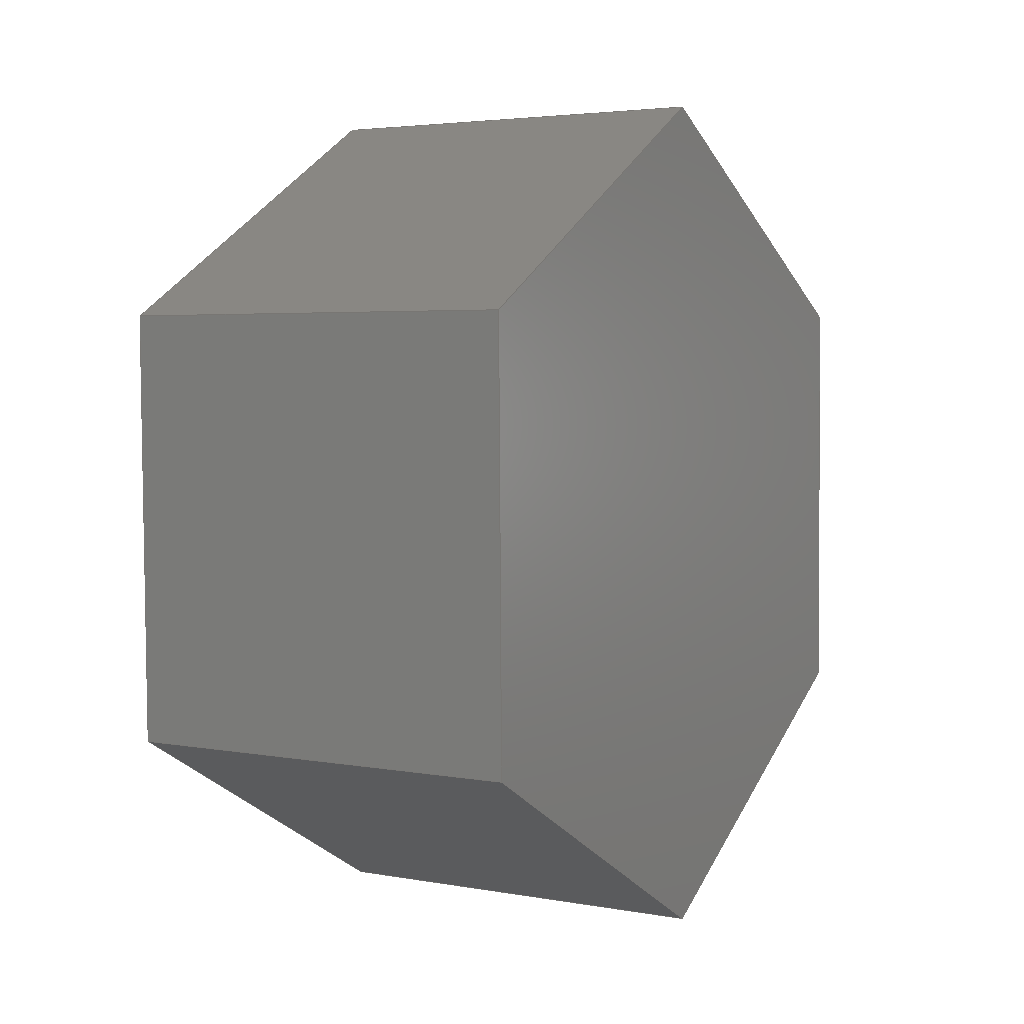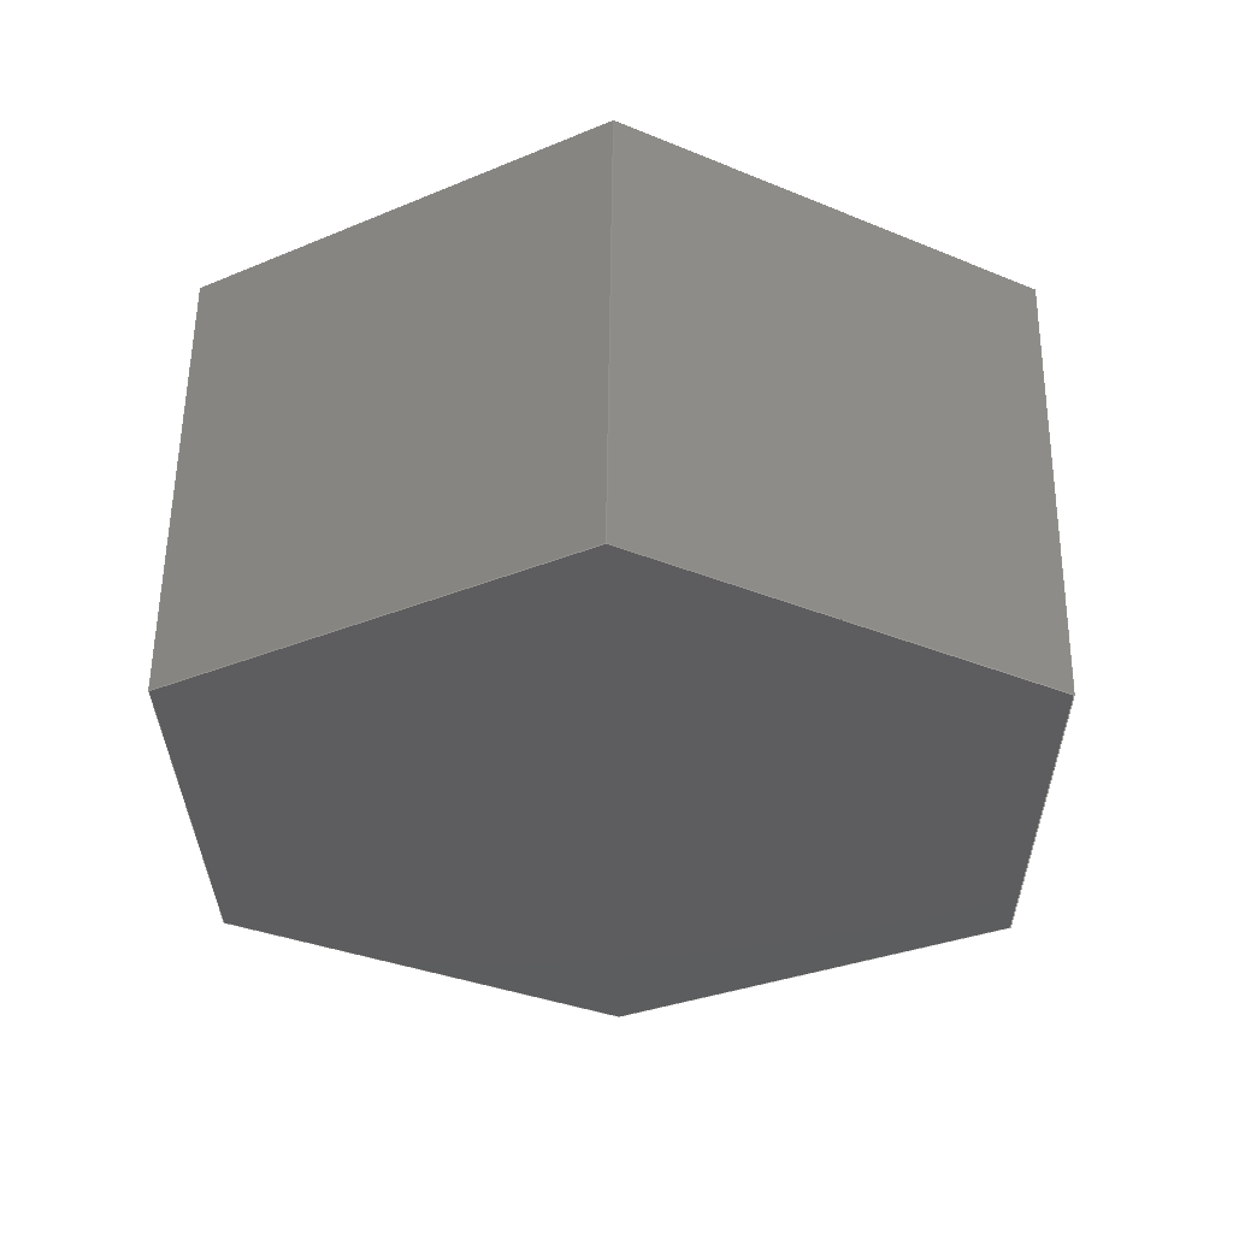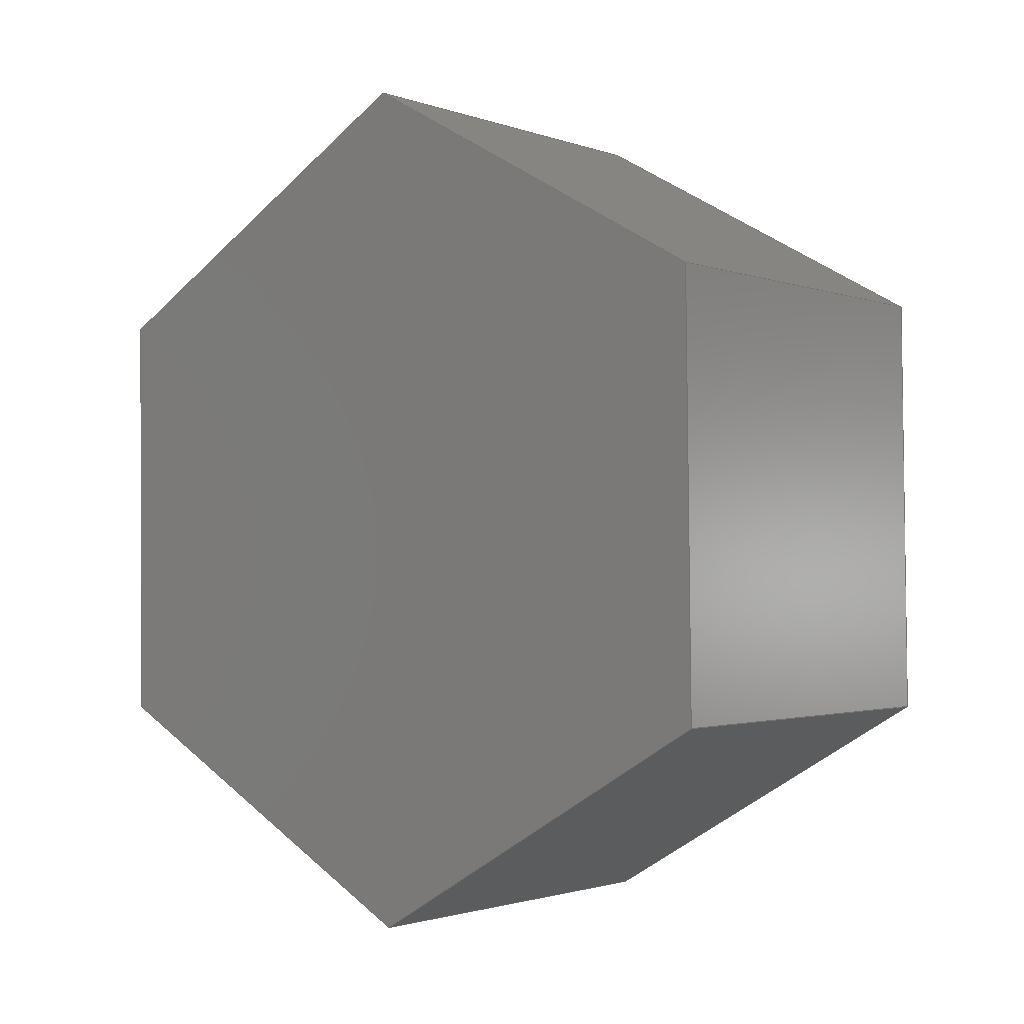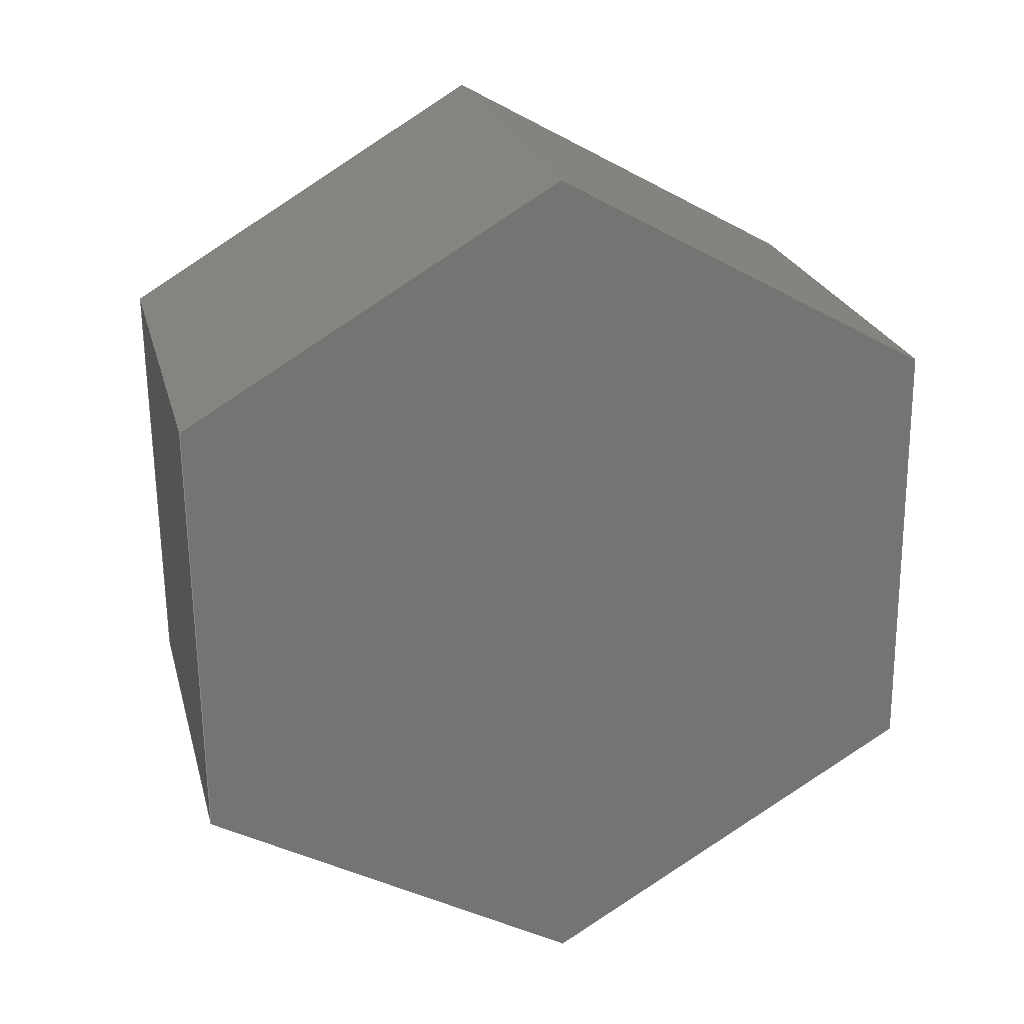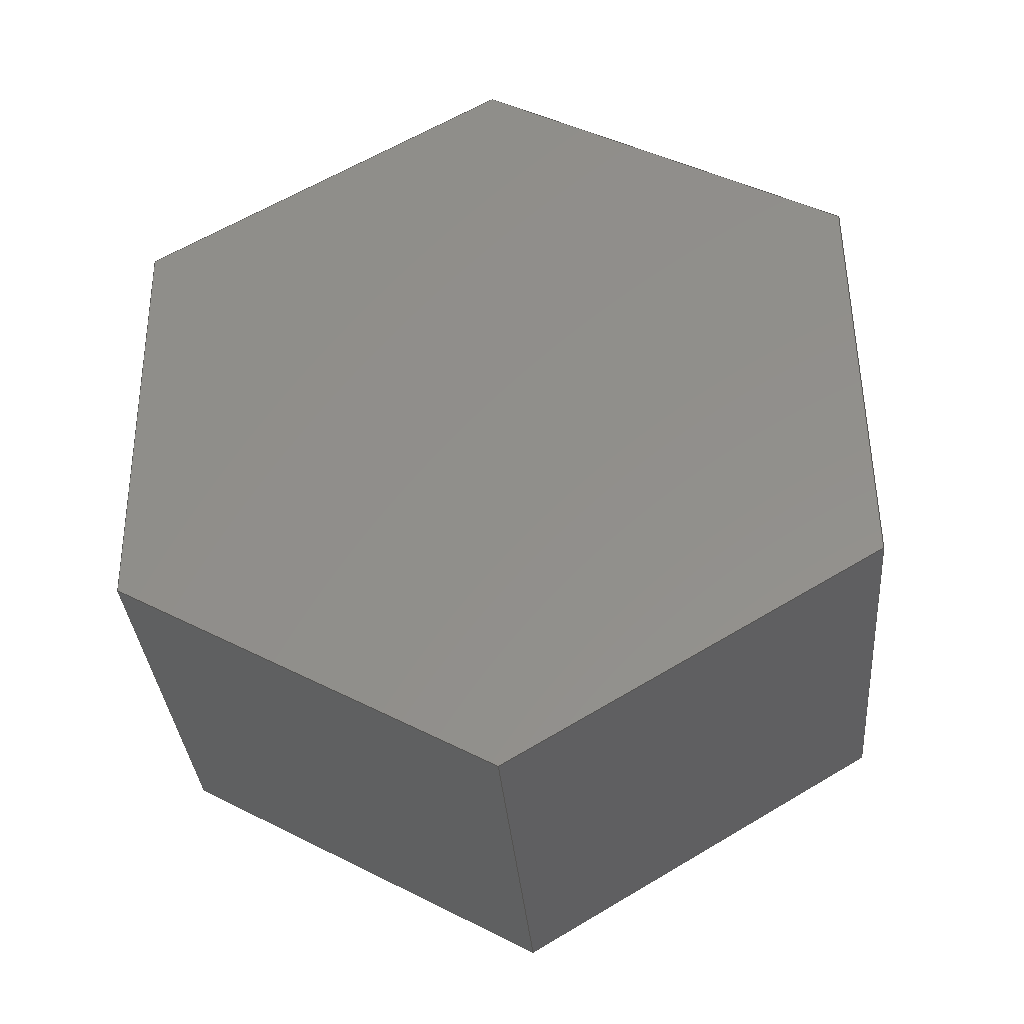
<metadata>
{"format":"step","ext":"step","renderer":"f3d","projection":"perspective","resolution":1024,"background":"white","views":[{"elev":3.8,"azim":30.8,"up":"+Z"},{"elev":57.6,"azim":90.7,"up":"+Z"},{"elev":-1.7,"azim":128.3,"up":"+Z"},{"elev":23.7,"azim":75.9,"up":"+Z"},{"elev":-35.1,"azim":94.8,"up":"+Z"}]}
</metadata>
<code>
ISO-10303-21;
DATA;
#1=MECHANICAL_DESIGN_GEOMETRIC_PRESENTATION_REPRESENTATION('',(#4),#240);
#2=SHAPE_REPRESENTATION_RELATIONSHIP('SRR','None',#247,#3);
#3=ADVANCED_BREP_SHAPE_REPRESENTATION('',(#5),#239);
#4=STYLED_ITEM('',(#256),#5);
#5=MANIFOLD_SOLID_BREP('Body47',#140);
#6=FACE_OUTER_BOUND('',#14,.T.);
#7=FACE_OUTER_BOUND('',#15,.T.);
#8=FACE_OUTER_BOUND('',#16,.T.);
#9=FACE_OUTER_BOUND('',#17,.T.);
#10=FACE_OUTER_BOUND('',#18,.T.);
#11=FACE_OUTER_BOUND('',#19,.T.);
#12=FACE_OUTER_BOUND('',#20,.T.);
#13=FACE_OUTER_BOUND('',#21,.T.);
#14=EDGE_LOOP('',(#88,#89,#90,#91));
#15=EDGE_LOOP('',(#92,#93,#94,#95));
#16=EDGE_LOOP('',(#96,#97,#98,#99));
#17=EDGE_LOOP('',(#100,#101,#102,#103));
#18=EDGE_LOOP('',(#104,#105,#106,#107));
#19=EDGE_LOOP('',(#108,#109,#110,#111));
#20=EDGE_LOOP('',(#112,#113,#114,#115,#116,#117));
#21=EDGE_LOOP('',(#118,#119,#120,#121,#122,#123));
#22=LINE('',#202,#40);
#23=LINE('',#204,#41);
#24=LINE('',#206,#42);
#25=LINE('',#207,#43);
#26=LINE('',#210,#44);
#27=LINE('',#212,#45);
#28=LINE('',#213,#46);
#29=LINE('',#216,#47);
#30=LINE('',#218,#48);
#31=LINE('',#219,#49);
#32=LINE('',#222,#50);
#33=LINE('',#224,#51);
#34=LINE('',#225,#52);
#35=LINE('',#228,#53);
#36=LINE('',#230,#54);
#37=LINE('',#231,#55);
#38=LINE('',#233,#56);
#39=LINE('',#234,#57);
#40=VECTOR('',#166,10);
#41=VECTOR('',#167,10);
#42=VECTOR('',#168,10);
#43=VECTOR('',#169,10);
#44=VECTOR('',#172,10);
#45=VECTOR('',#173,10);
#46=VECTOR('',#174,10);
#47=VECTOR('',#177,10);
#48=VECTOR('',#178,10);
#49=VECTOR('',#179,10);
#50=VECTOR('',#182,10);
#51=VECTOR('',#183,10);
#52=VECTOR('',#184,10);
#53=VECTOR('',#187,10);
#54=VECTOR('',#188,10);
#55=VECTOR('',#189,10);
#56=VECTOR('',#192,10);
#57=VECTOR('',#193,10);
#58=VERTEX_POINT('',#200);
#59=VERTEX_POINT('',#201);
#60=VERTEX_POINT('',#203);
#61=VERTEX_POINT('',#205);
#62=VERTEX_POINT('',#209);
#63=VERTEX_POINT('',#211);
#64=VERTEX_POINT('',#215);
#65=VERTEX_POINT('',#217);
#66=VERTEX_POINT('',#221);
#67=VERTEX_POINT('',#223);
#68=VERTEX_POINT('',#227);
#69=VERTEX_POINT('',#229);
#70=EDGE_CURVE('',#58,#59,#22,.T.);
#71=EDGE_CURVE('',#59,#60,#23,.T.);
#72=EDGE_CURVE('',#61,#60,#24,.T.);
#73=EDGE_CURVE('',#58,#61,#25,.T.);
#74=EDGE_CURVE('',#62,#58,#26,.T.);
#75=EDGE_CURVE('',#63,#61,#27,.T.);
#76=EDGE_CURVE('',#62,#63,#28,.T.);
#77=EDGE_CURVE('',#64,#62,#29,.T.);
#78=EDGE_CURVE('',#65,#63,#30,.T.);
#79=EDGE_CURVE('',#64,#65,#31,.T.);
#80=EDGE_CURVE('',#66,#64,#32,.T.);
#81=EDGE_CURVE('',#67,#65,#33,.T.);
#82=EDGE_CURVE('',#66,#67,#34,.T.);
#83=EDGE_CURVE('',#68,#66,#35,.T.);
#84=EDGE_CURVE('',#69,#67,#36,.T.);
#85=EDGE_CURVE('',#68,#69,#37,.T.);
#86=EDGE_CURVE('',#59,#68,#38,.T.);
#87=EDGE_CURVE('',#60,#69,#39,.T.);
#88=ORIENTED_EDGE('',*,*,#70,.T.);
#89=ORIENTED_EDGE('',*,*,#71,.T.);
#90=ORIENTED_EDGE('',*,*,#72,.F.);
#91=ORIENTED_EDGE('',*,*,#73,.F.);
#92=ORIENTED_EDGE('',*,*,#74,.T.);
#93=ORIENTED_EDGE('',*,*,#73,.T.);
#94=ORIENTED_EDGE('',*,*,#75,.F.);
#95=ORIENTED_EDGE('',*,*,#76,.F.);
#96=ORIENTED_EDGE('',*,*,#77,.T.);
#97=ORIENTED_EDGE('',*,*,#76,.T.);
#98=ORIENTED_EDGE('',*,*,#78,.F.);
#99=ORIENTED_EDGE('',*,*,#79,.F.);
#100=ORIENTED_EDGE('',*,*,#80,.T.);
#101=ORIENTED_EDGE('',*,*,#79,.T.);
#102=ORIENTED_EDGE('',*,*,#81,.F.);
#103=ORIENTED_EDGE('',*,*,#82,.F.);
#104=ORIENTED_EDGE('',*,*,#83,.T.);
#105=ORIENTED_EDGE('',*,*,#82,.T.);
#106=ORIENTED_EDGE('',*,*,#84,.F.);
#107=ORIENTED_EDGE('',*,*,#85,.F.);
#108=ORIENTED_EDGE('',*,*,#86,.T.);
#109=ORIENTED_EDGE('',*,*,#85,.T.);
#110=ORIENTED_EDGE('',*,*,#87,.F.);
#111=ORIENTED_EDGE('',*,*,#71,.F.);
#112=ORIENTED_EDGE('',*,*,#87,.T.);
#113=ORIENTED_EDGE('',*,*,#84,.T.);
#114=ORIENTED_EDGE('',*,*,#81,.T.);
#115=ORIENTED_EDGE('',*,*,#78,.T.);
#116=ORIENTED_EDGE('',*,*,#75,.T.);
#117=ORIENTED_EDGE('',*,*,#72,.T.);
#118=ORIENTED_EDGE('',*,*,#86,.F.);
#119=ORIENTED_EDGE('',*,*,#70,.F.);
#120=ORIENTED_EDGE('',*,*,#74,.F.);
#121=ORIENTED_EDGE('',*,*,#77,.F.);
#122=ORIENTED_EDGE('',*,*,#80,.F.);
#123=ORIENTED_EDGE('',*,*,#83,.F.);
#124=PLANE('',#154);
#125=PLANE('',#155);
#126=PLANE('',#156);
#127=PLANE('',#157);
#128=PLANE('',#158);
#129=PLANE('',#159);
#130=PLANE('',#160);
#131=PLANE('',#161);
#132=ADVANCED_FACE('',(#6),#124,.T.);
#133=ADVANCED_FACE('',(#7),#125,.T.);
#134=ADVANCED_FACE('',(#8),#126,.T.);
#135=ADVANCED_FACE('',(#9),#127,.T.);
#136=ADVANCED_FACE('',(#10),#128,.T.);
#137=ADVANCED_FACE('',(#11),#129,.T.);
#138=ADVANCED_FACE('',(#12),#130,.T.);
#139=ADVANCED_FACE('',(#13),#131,.F.);
#140=CLOSED_SHELL('',(#132,#133,#134,#135,#136,#137,#138,#139));
#141=DERIVED_UNIT_ELEMENT(#143,1);
#142=DERIVED_UNIT_ELEMENT(#242,3);
#143=(
MASS_UNIT()
NAMED_UNIT(*)
SI_UNIT(.KILO.,.GRAM.)
);
#144=DERIVED_UNIT((#141,#142));
#145=MEASURE_REPRESENTATION_ITEM('density measure',
POSITIVE_RATIO_MEASURE(7850),#144);
#146=PROPERTY_DEFINITION_REPRESENTATION(#151,#148);
#147=PROPERTY_DEFINITION_REPRESENTATION(#152,#149);
#148=REPRESENTATION('material name',(#150),#239);
#149=REPRESENTATION('density',(#145),#239);
#150=DESCRIPTIVE_REPRESENTATION_ITEM('Steel','Steel');
#151=PROPERTY_DEFINITION('material property','material name',#249);
#152=PROPERTY_DEFINITION('material property','density of part',#249);
#153=AXIS2_PLACEMENT_3D('placement',#198,#162,#163);
#154=AXIS2_PLACEMENT_3D('',#199,#164,#165);
#155=AXIS2_PLACEMENT_3D('',#208,#170,#171);
#156=AXIS2_PLACEMENT_3D('',#214,#175,#176);
#157=AXIS2_PLACEMENT_3D('',#220,#180,#181);
#158=AXIS2_PLACEMENT_3D('',#226,#185,#186);
#159=AXIS2_PLACEMENT_3D('',#232,#190,#191);
#160=AXIS2_PLACEMENT_3D('',#235,#194,#195);
#161=AXIS2_PLACEMENT_3D('',#236,#196,#197);
#162=DIRECTION('axis',(0,0,1));
#163=DIRECTION('refdir',(1,0,0));
#164=DIRECTION('center_axis',(0,0.4898,0.8718));
#165=DIRECTION('ref_axis',(0,-0.8718,0.4898));
#166=DIRECTION('',(0,-0.8718,0.4898));
#167=DIRECTION('',(1,0,0));
#168=DIRECTION('',(0,-0.8718,0.4898));
#169=DIRECTION('',(1,0,0));
#170=DIRECTION('center_axis',(0,0.9999,0.01169));
#171=DIRECTION('ref_axis',(0,-0.01169,0.9999));
#172=DIRECTION('',(0,-0.01169,0.9999));
#173=DIRECTION('',(0,-0.01169,0.9999));
#174=DIRECTION('',(1,0,0));
#175=DIRECTION('center_axis',(0,0.5101,-0.8601));
#176=DIRECTION('ref_axis',(0,0.8601,0.5101));
#177=DIRECTION('',(0,0.8601,0.5101));
#178=DIRECTION('',(0,0.8601,0.5101));
#179=DIRECTION('',(1,0,0));
#180=DIRECTION('center_axis',(0,-0.4898,-0.8718));
#181=DIRECTION('ref_axis',(0,0.8718,-0.4898));
#182=DIRECTION('',(0,0.8718,-0.4898));
#183=DIRECTION('',(0,0.8718,-0.4898));
#184=DIRECTION('',(1,0,0));
#185=DIRECTION('center_axis',(0,-0.9999,-0.01169));
#186=DIRECTION('ref_axis',(0,0.01169,-0.9999));
#187=DIRECTION('',(0,0.01169,-0.9999));
#188=DIRECTION('',(0,0.01169,-0.9999));
#189=DIRECTION('',(1,0,0));
#190=DIRECTION('center_axis',(0,-0.5101,0.8601));
#191=DIRECTION('ref_axis',(0,-0.8601,-0.5101));
#192=DIRECTION('',(0,-0.8601,-0.5101));
#193=DIRECTION('',(0,-0.8601,-0.5101));
#194=DIRECTION('center_axis',(1,0,0));
#195=DIRECTION('ref_axis',(0,0,-1));
#196=DIRECTION('center_axis',(1,0,0));
#197=DIRECTION('ref_axis',(0,0,-1));
#198=CARTESIAN_POINT('',(0,0,0));
#199=CARTESIAN_POINT('Origin',(0,-0.2052,-6.529));
#200=CARTESIAN_POINT('',(0,-0.2052,-6.529));
#201=CARTESIAN_POINT('',(0,-1.011,-6.076));
#202=CARTESIAN_POINT('',(0,-0.2052,-6.529));
#203=CARTESIAN_POINT('',(0.9,-1.011,-6.076));
#204=CARTESIAN_POINT('',(0,-1.011,-6.076));
#205=CARTESIAN_POINT('',(0.9,-0.2052,-6.529));
#206=CARTESIAN_POINT('',(0.9,-0.2052,-6.529));
#207=CARTESIAN_POINT('',(0,-0.2052,-6.529));
#208=CARTESIAN_POINT('Origin',(0,-0.1944,-7.453));
#209=CARTESIAN_POINT('',(0,-0.1944,-7.453));
#210=CARTESIAN_POINT('',(0,-0.1944,-7.453));
#211=CARTESIAN_POINT('',(0.9,-0.1944,-7.453));
#212=CARTESIAN_POINT('',(0.9,-0.1944,-7.453));
#213=CARTESIAN_POINT('',(0,-0.1944,-7.453));
#214=CARTESIAN_POINT('Origin',(0,-0.9892,-7.924));
#215=CARTESIAN_POINT('',(0,-0.9892,-7.924));
#216=CARTESIAN_POINT('',(0,-0.9892,-7.924));
#217=CARTESIAN_POINT('',(0.9,-0.9892,-7.924));
#218=CARTESIAN_POINT('',(0.9,-0.9892,-7.924));
#219=CARTESIAN_POINT('',(0,-0.9892,-7.924));
#220=CARTESIAN_POINT('Origin',(0,-1.795,-7.471));
#221=CARTESIAN_POINT('',(0,-1.795,-7.471));
#222=CARTESIAN_POINT('',(0,-1.795,-7.471));
#223=CARTESIAN_POINT('',(0.9,-1.795,-7.471));
#224=CARTESIAN_POINT('',(0.9,-1.795,-7.471));
#225=CARTESIAN_POINT('',(0,-1.795,-7.471));
#226=CARTESIAN_POINT('Origin',(0,-1.806,-6.547));
#227=CARTESIAN_POINT('',(0,-1.806,-6.547));
#228=CARTESIAN_POINT('',(0,-1.806,-6.547));
#229=CARTESIAN_POINT('',(0.9,-1.806,-6.547));
#230=CARTESIAN_POINT('',(0.9,-1.806,-6.547));
#231=CARTESIAN_POINT('',(0,-1.806,-6.547));
#232=CARTESIAN_POINT('Origin',(0,-1.011,-6.076));
#233=CARTESIAN_POINT('',(0,-1.011,-6.076));
#234=CARTESIAN_POINT('',(0.9,-1.011,-6.076));
#235=CARTESIAN_POINT('Origin',(0.9,-1,-7));
#236=CARTESIAN_POINT('Origin',(0,-1,-7));
#237=UNCERTAINTY_MEASURE_WITH_UNIT(LENGTH_MEASURE(0.01),#241,
'DISTANCE_ACCURACY_VALUE',
'Maximum model space distance between geometric entities at asserted c
onnectivities');
#238=UNCERTAINTY_MEASURE_WITH_UNIT(LENGTH_MEASURE(0.01),#241,
'DISTANCE_ACCURACY_VALUE',
'Maximum model space distance between geometric entities at asserted c
onnectivities');
#239=(
GEOMETRIC_REPRESENTATION_CONTEXT(3)
GLOBAL_UNCERTAINTY_ASSIGNED_CONTEXT((#237))
GLOBAL_UNIT_ASSIGNED_CONTEXT((#241,#243,#244))
REPRESENTATION_CONTEXT('','3D')
);
#240=(
GEOMETRIC_REPRESENTATION_CONTEXT(3)
GLOBAL_UNCERTAINTY_ASSIGNED_CONTEXT((#238))
GLOBAL_UNIT_ASSIGNED_CONTEXT((#241,#243,#244))
REPRESENTATION_CONTEXT('','3D')
);
#241=(
LENGTH_UNIT()
NAMED_UNIT(*)
SI_UNIT(.MILLI.,.METRE.)
);
#242=(
LENGTH_UNIT()
NAMED_UNIT(*)
SI_UNIT($,.METRE.)
);
#243=(
NAMED_UNIT(*)
PLANE_ANGLE_UNIT()
SI_UNIT($,.RADIAN.)
);
#244=(
NAMED_UNIT(*)
SI_UNIT($,.STERADIAN.)
SOLID_ANGLE_UNIT()
);
#245=SHAPE_DEFINITION_REPRESENTATION(#246,#247);
#246=PRODUCT_DEFINITION_SHAPE('',$,#249);
#247=SHAPE_REPRESENTATION('',(#153),#239);
#248=PRODUCT_DEFINITION_CONTEXT('part definition',#253,'design');
#249=PRODUCT_DEFINITION('Untitled','Untitled',#250,#248);
#250=PRODUCT_DEFINITION_FORMATION('',$,#255);
#251=PRODUCT_RELATED_PRODUCT_CATEGORY('Untitled','Untitled',(#255));
#252=APPLICATION_PROTOCOL_DEFINITION('international standard',
'automotive_design',2009,#253);
#253=APPLICATION_CONTEXT(
'Core Data for Automotive Mechanical Design Process');
#254=PRODUCT_CONTEXT('part definition',#253,'mechanical');
#255=PRODUCT('Untitled','Untitled',$,(#254));
#256=PRESENTATION_STYLE_ASSIGNMENT((#257));
#257=SURFACE_STYLE_USAGE(.BOTH.,#258);
#258=SURFACE_SIDE_STYLE('',(#259));
#259=SURFACE_STYLE_FILL_AREA(#260);
#260=FILL_AREA_STYLE('Steel - Satin',(#261));
#261=FILL_AREA_STYLE_COLOUR('Steel - Satin',#262);
#262=COLOUR_RGB('Steel - Satin',0.6275,0.6275,0.6275);
ENDSEC;
END-ISO-10303-21;

</code>
